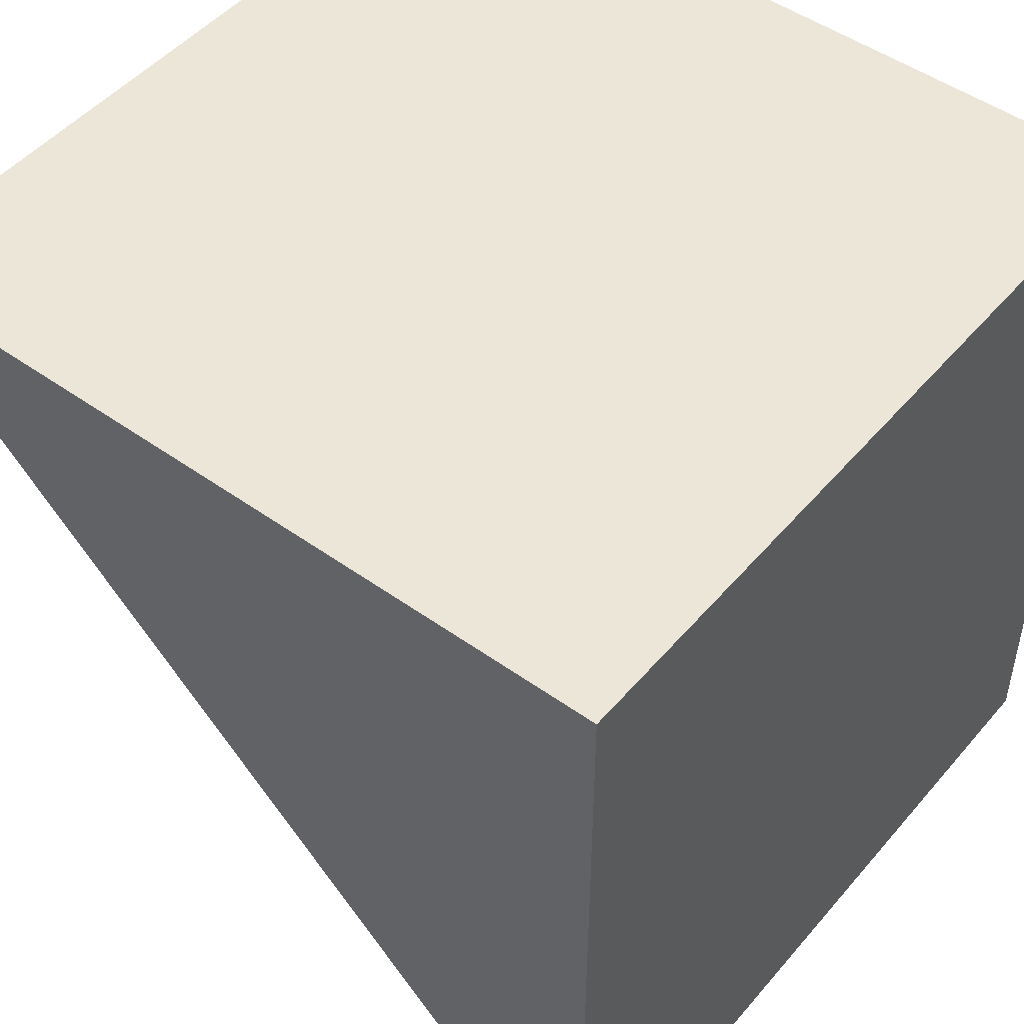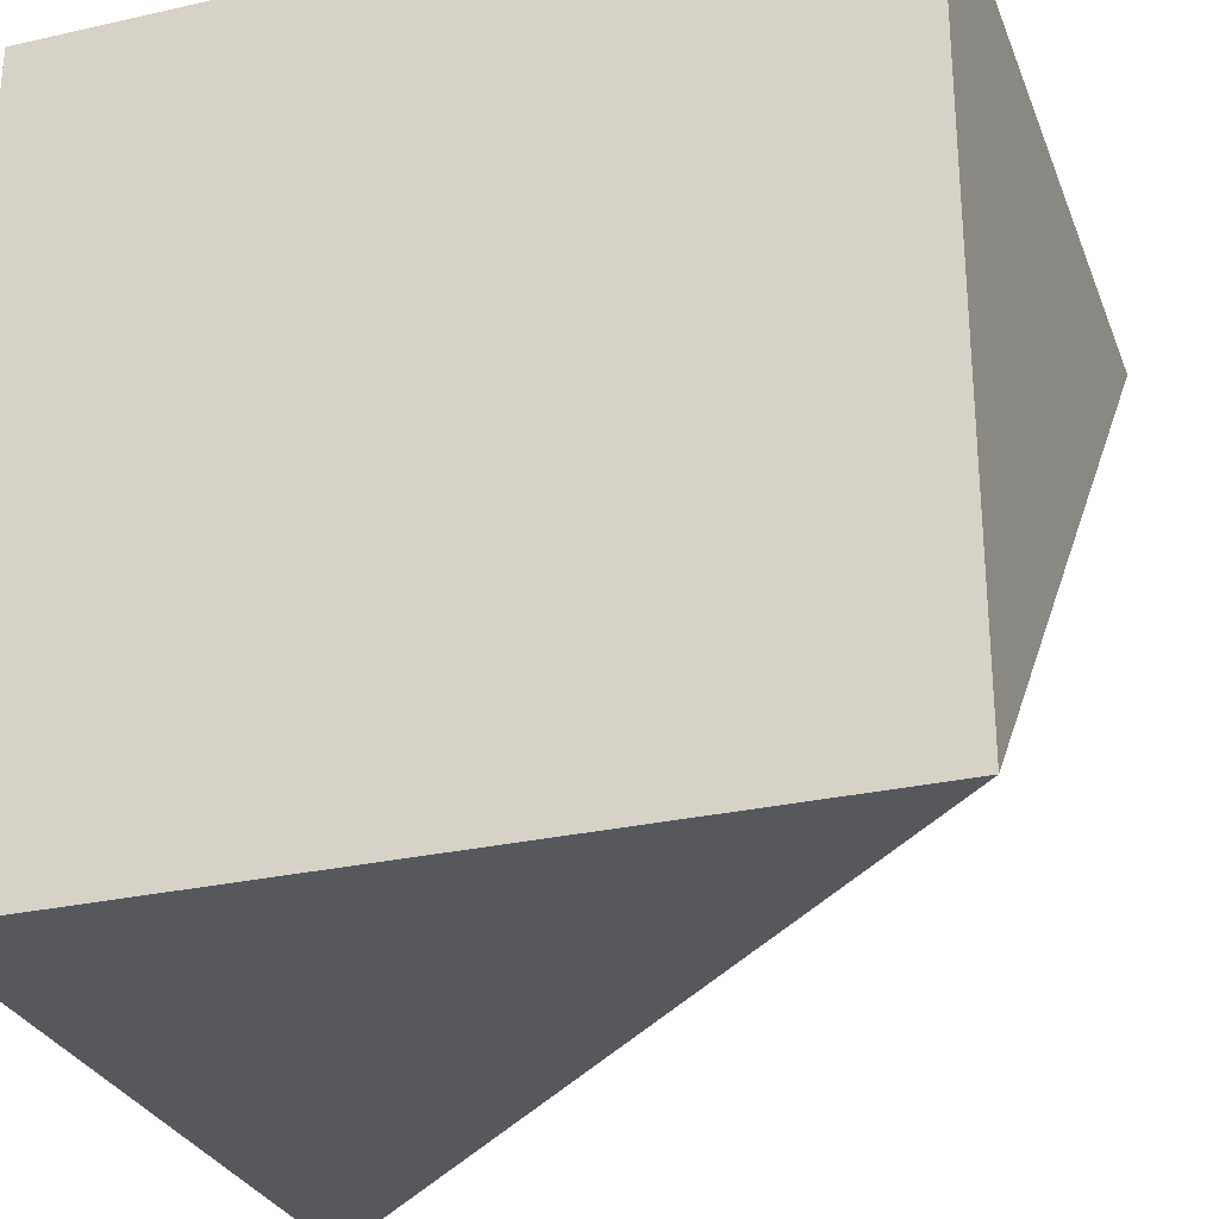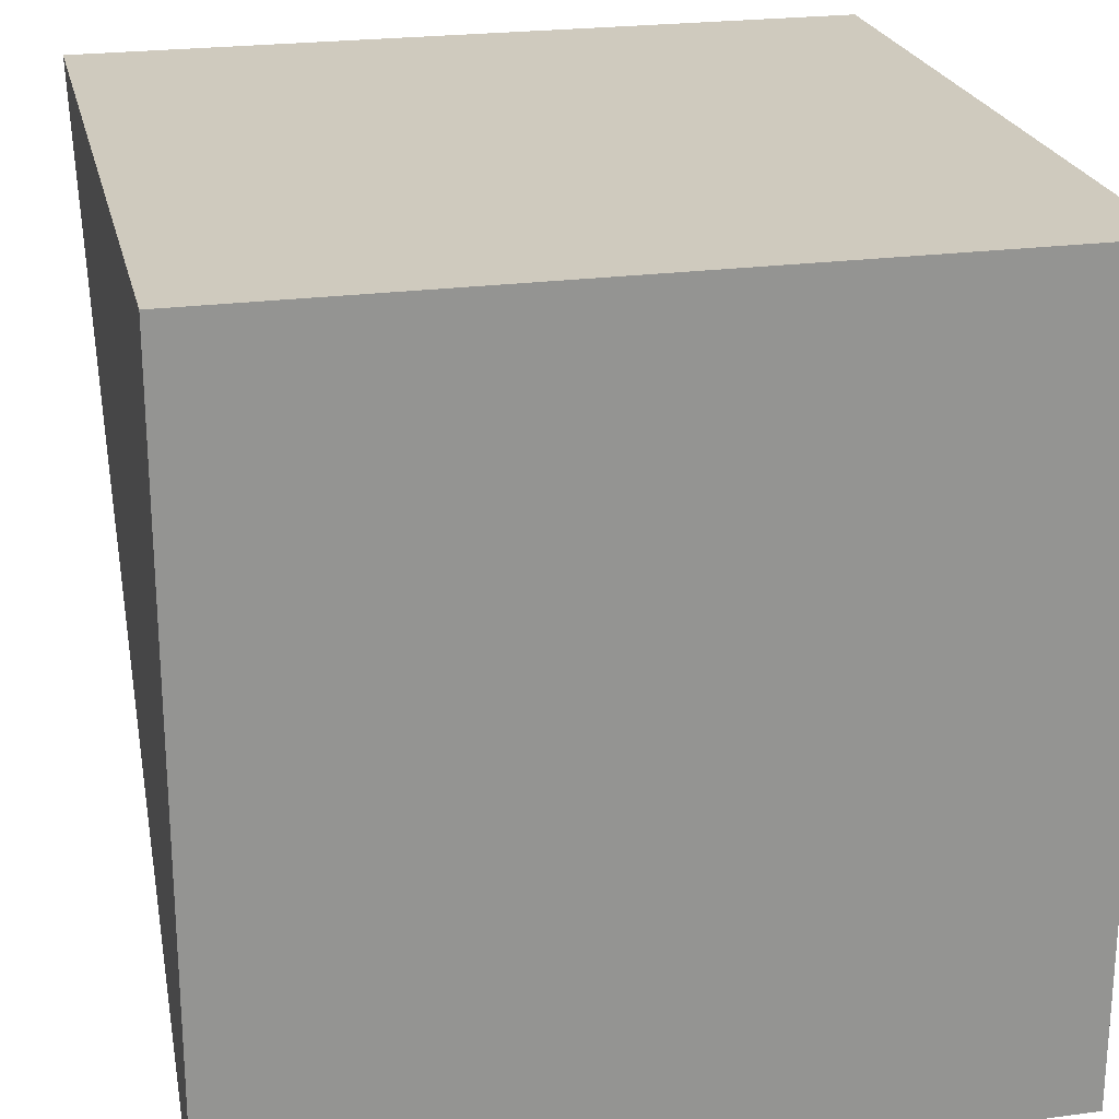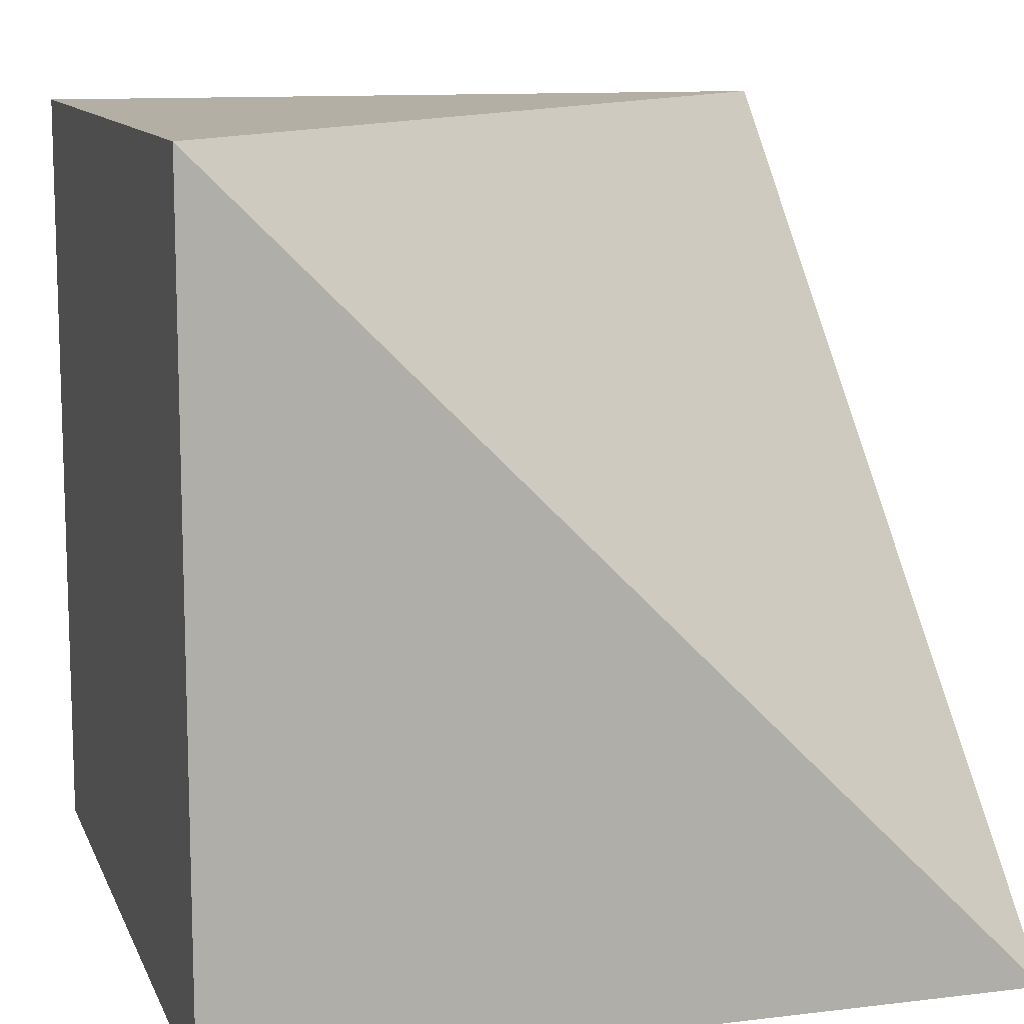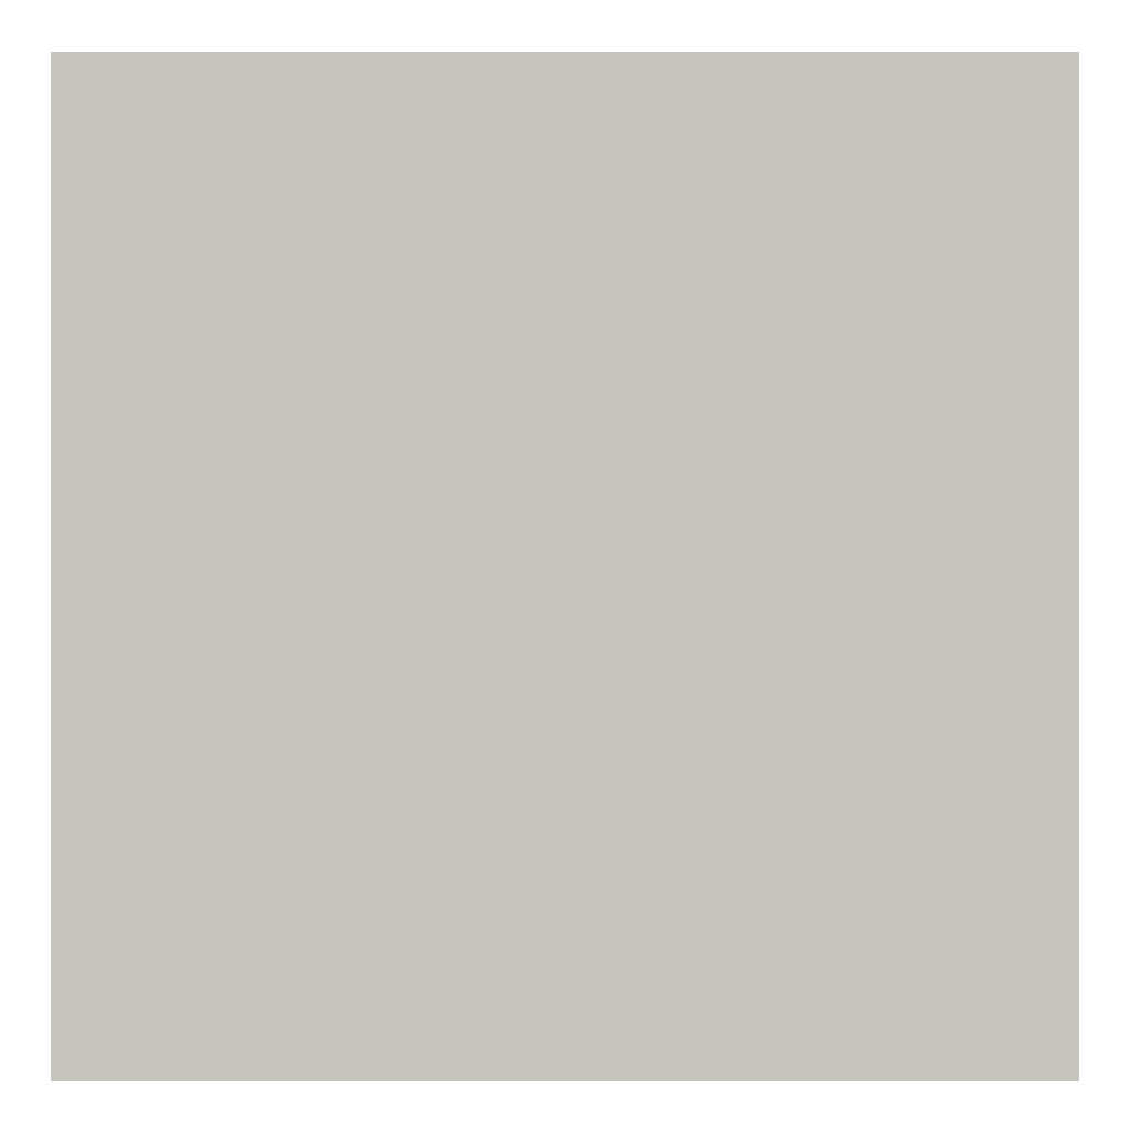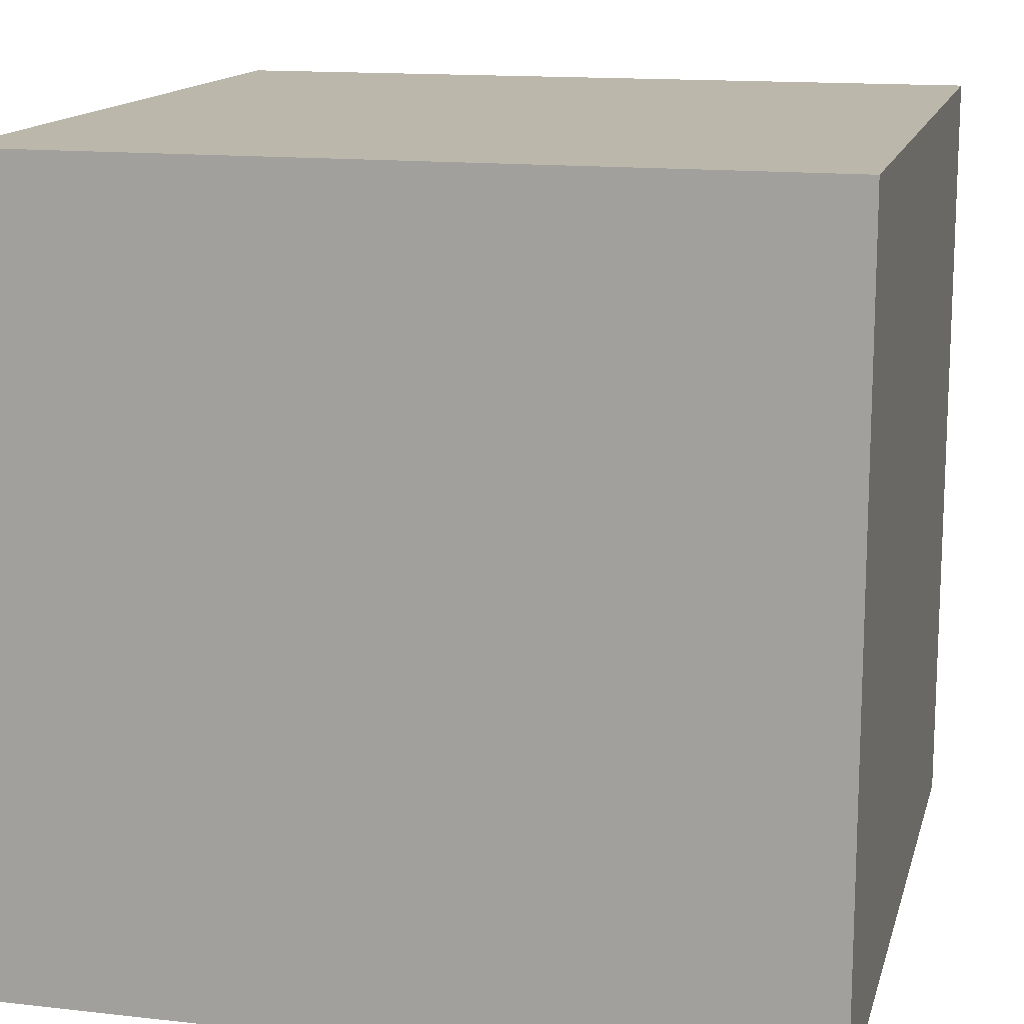
<metadata>
{"format":"obj","ext":"obj","renderer":"f3d","projection":"perspective","resolution":1024,"background":"white","views":[{"elev":48.9,"azim":-141.5,"up":"+Z"},{"elev":-28.8,"azim":18.6,"up":"+Z"},{"elev":23.2,"azim":-102.8,"up":"+Z"},{"elev":11.3,"azim":73.5,"up":"+Y"},{"elev":0.2,"azim":-0.0,"up":"+Z"},{"elev":14.3,"azim":-76.1,"up":"+Z"}]}
</metadata>
<code>
o Cube
v 0.5 -0.5 0.5
v -0.5 -0.5 0.5
v -0.5 -0.5 -0.5
v 0.5 -0.5 -0.5
v 0.5 0.5 0.5
v -0.5 0.5 0.5
v -0.5 0.5 -0.5
f 1 2 3 4
f 4 3 7
f 1 5 6 2
f 2 6 7 3
f 4 5 1
f 4 7 5
f 6 5 7

</code>
